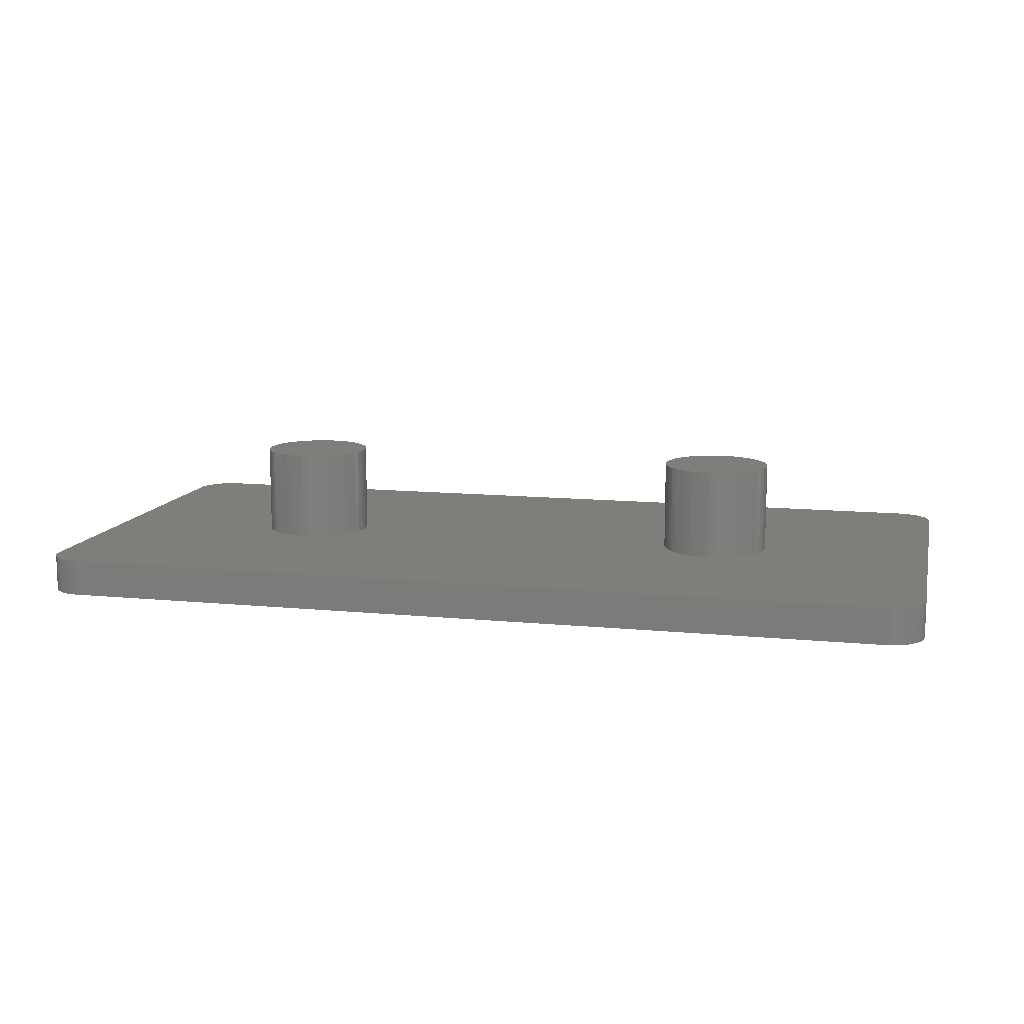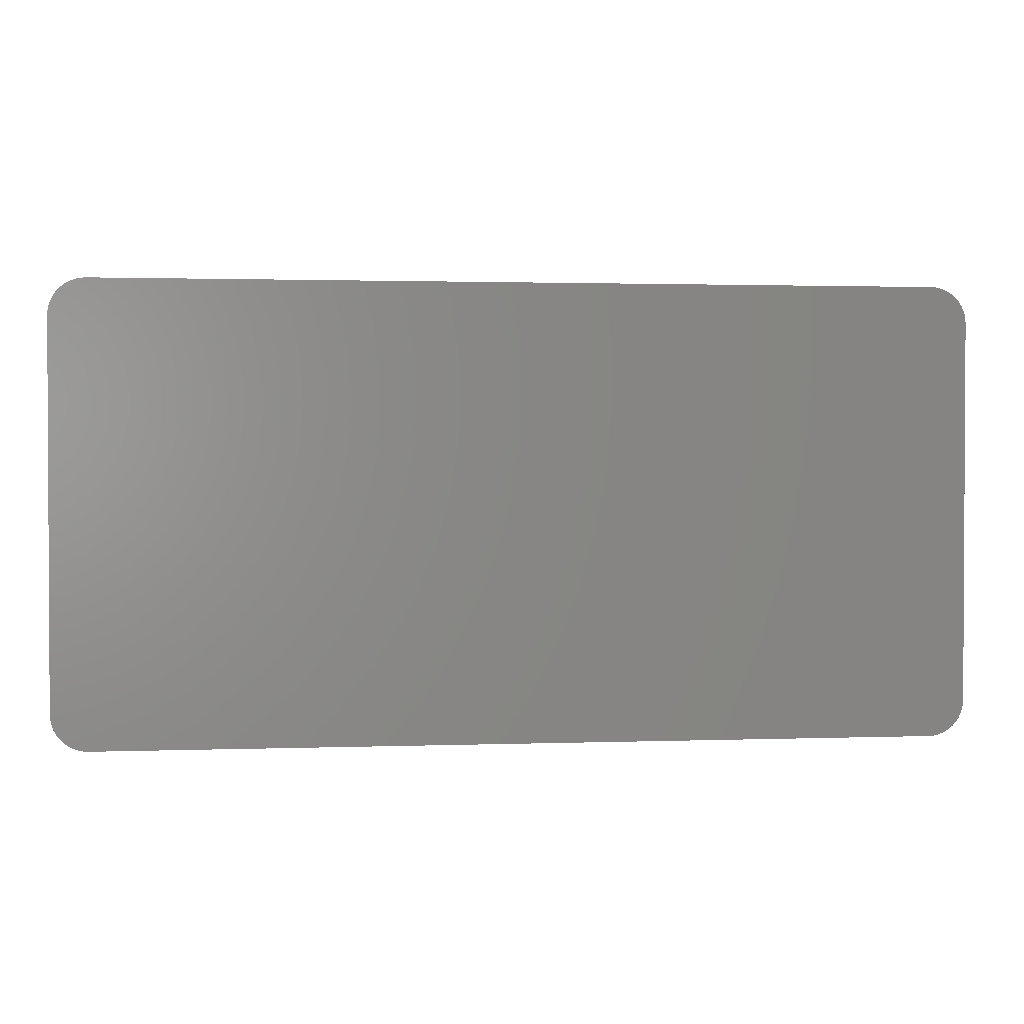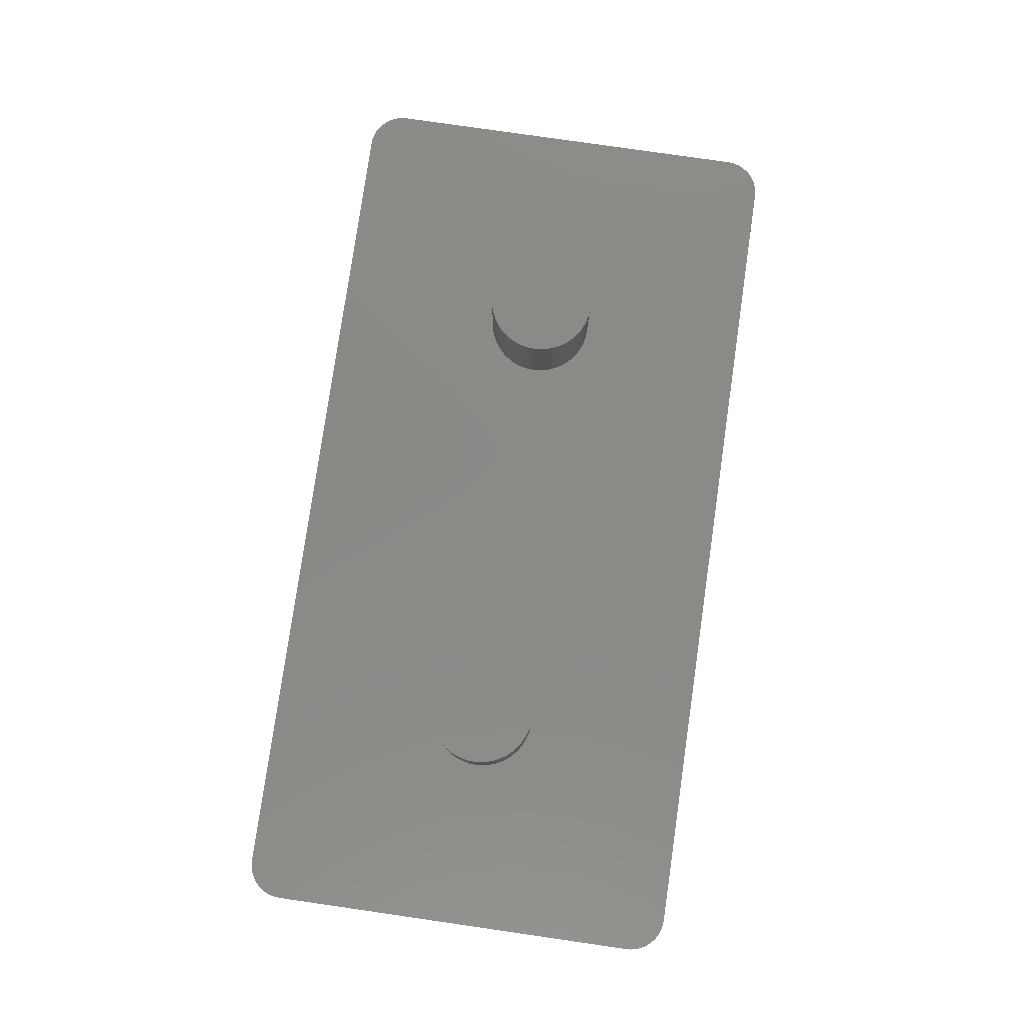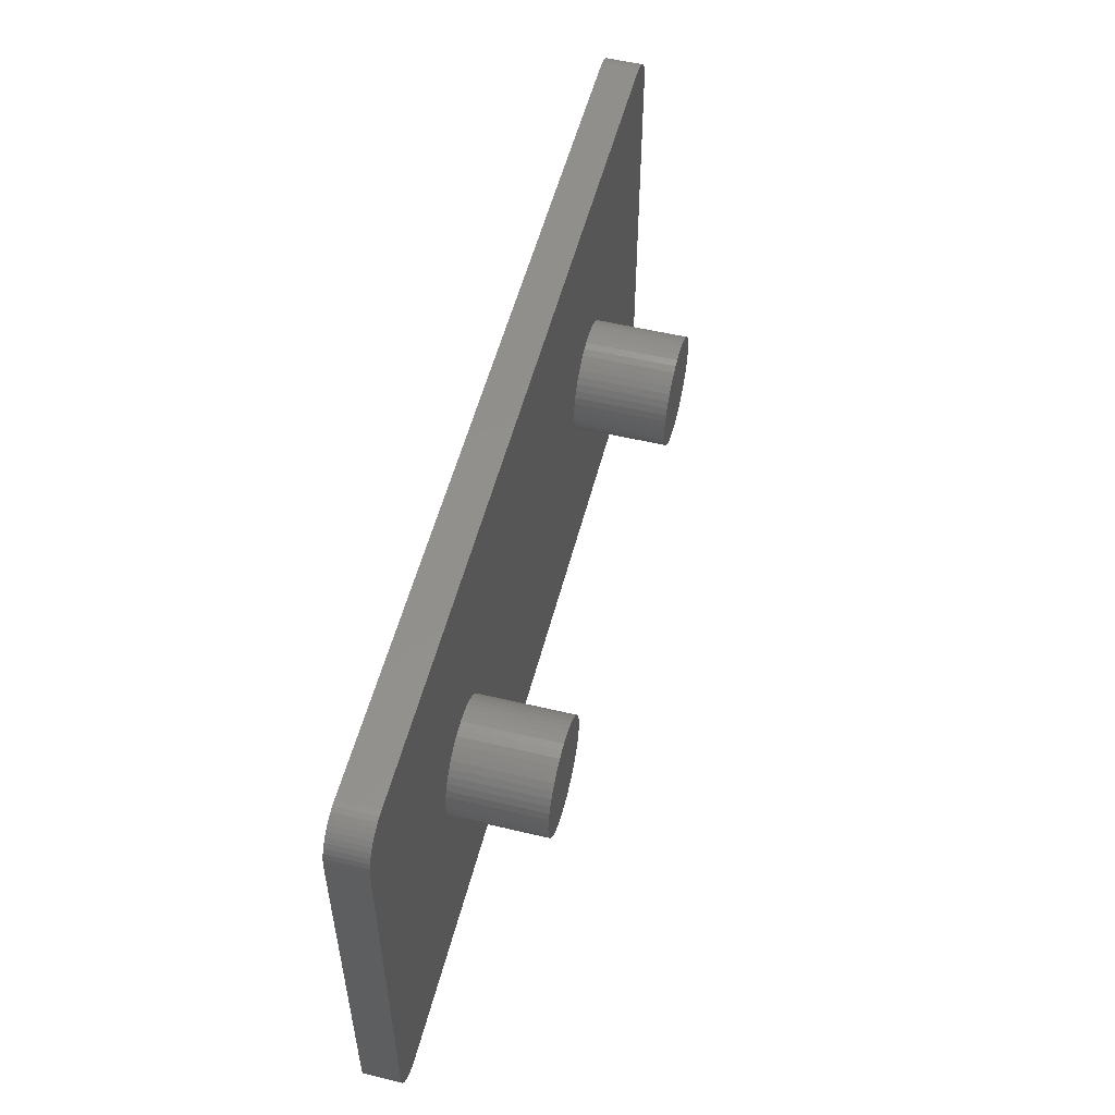
<metadata>
{"format":"stl","ext":"stl","renderer":"f3d","projection":"perspective","resolution":1024,"background":"white","views":[{"elev":11.6,"azim":-166.6,"up":"+Z"},{"elev":1.6,"azim":172.7,"up":"+Y"},{"elev":79.8,"azim":-81.8,"up":"+Z"},{"elev":53.7,"azim":-75.7,"up":"+Y"}]}
</metadata>
<code>
# stl→obj: 296 verts, 588 faces
v 23.26 12.48 0
v 23 12.5 2
v 23.26 12.48 2
v 23 12.5 0
v -23 12.5 2
v -23 12.5 0
v 25 10.5 2
v 24.98 10.76 2
v 15.5 0 2
v 25 -10.5 2
v 24.93 11.02 2
v 15.47 -0.3916 2
v 24.85 11.27 2
v 15.4 -0.7765 2
v 24.73 11.5 2
v 15.27 -1.148 2
v 24.59 11.72 2
v 15.1 -1.5 2
v 24.41 11.91 2
v 14.88 -1.826 2
v 24.22 12.09 2
v 14.62 -2.121 2
v 24 12.23 2
v 23 -12.5 2
v 23.77 12.35 2
v 24.98 -10.76 2
v 24.93 -11.02 2
v 23.52 12.43 2
v 24.85 -11.27 2
v 24.73 -11.5 2
v 14.62 2.121 2
v 24.59 -11.72 2
v 24.41 -11.91 2
v 24.22 -12.09 2
v 15.47 0.3916 2
v 15.4 0.7765 2
v 15.27 1.148 2
v 15.1 1.5 2
v 14.88 1.826 2
v 14.33 2.38 2
v 14 2.598 2
v 13.65 2.772 2
v 13.28 2.898 2
v 12.89 2.974 2
v 12.5 3 2
v 12.11 2.974 2
v 11.72 2.898 2
v 11.35 2.772 2
v -11.35 2.772 2
v 11 2.598 2
v 9.526 0.3916 2
v -9.5 0 2
v 9.5 0 2
v -9.526 0.3916 2
v 9.602 0.7765 2
v -9.602 0.7765 2
v 9.728 1.148 2
v -9.728 1.148 2
v 9.902 1.5 2
v -9.902 1.5 2
v 10.12 1.826 2
v -10.12 1.826 2
v 10.38 2.121 2
v -10.38 2.121 2
v 10.67 2.38 2
v -11 2.598 2
v -10.67 2.38 2
v -11.72 2.898 2
v -12.11 2.974 2
v -12.5 3 2
v -12.89 2.974 2
v -15.4 0.7765 2
v -25 10.5 2
v -15.47 0.3916 2
v -15.27 1.148 2
v -15.1 1.5 2
v -14.88 1.826 2
v -14.62 2.121 2
v -14.33 2.38 2
v -14 2.598 2
v -13.65 2.772 2
v -13.28 2.898 2
v 24 -12.23 2
v 23.77 -12.35 2
v 23.52 -12.43 2
v 23.26 -12.48 2
v 14.33 -2.38 2
v 14 -2.598 2
v 13.65 -2.772 2
v 13.28 -2.898 2
v 12.89 -2.974 2
v 12.5 -3 2
v 12.11 -2.974 2
v 11.72 -2.898 2
v 11.35 -2.772 2
v -11.35 -2.772 2
v 11 -2.598 2
v -11 -2.598 2
v 10.67 -2.38 2
v 9.526 -0.3916 2
v -9.526 -0.3916 2
v 9.602 -0.7765 2
v -9.602 -0.7765 2
v 9.728 -1.148 2
v -9.728 -1.148 2
v 9.902 -1.5 2
v -9.902 -1.5 2
v 10.12 -1.826 2
v -10.12 -1.826 2
v 10.38 -2.121 2
v -10.38 -2.121 2
v -10.67 -2.38 2
v -23 -12.5 2
v -11.72 -2.898 2
v -12.11 -2.974 2
v -12.5 -3 2
v -12.89 -2.974 2
v -13.28 -2.898 2
v -15.5 0 2
v -25 -10.5 2
v -15.47 -0.3916 2
v -15.4 -0.7765 2
v -13.65 -2.772 2
v -14 -2.598 2
v -14.33 -2.38 2
v -14.62 -2.121 2
v -14.88 -1.826 2
v -15.1 -1.5 2
v -15.27 -1.148 2
v -23.26 12.48 2
v -23.52 12.43 2
v -23.77 12.35 2
v -23.26 -12.48 2
v -24 12.23 2
v -23.52 -12.43 2
v -24.22 12.09 2
v -23.77 -12.35 2
v -24.41 11.91 2
v -24 -12.23 2
v -24.59 11.72 2
v -24.22 -12.09 2
v -24.73 11.5 2
v -24.41 -11.91 2
v -24.85 11.27 2
v -24.59 -11.72 2
v -24.93 11.02 2
v -24.73 -11.5 2
v -24.98 10.76 2
v -24.85 -11.27 2
v -24.93 -11.02 2
v -24.98 -10.76 2
v -24 -12.23 0
v -23.77 -12.35 0
v -24.98 -10.76 0
v -25 -10.5 0
v 24 12.23 0
v 23.77 12.35 0
v 24.41 11.91 0
v 24.22 12.09 0
v 23.52 12.43 0
v -23 -12.5 0
v 23 -12.5 0
v -23.26 -12.48 0
v 24.59 11.72 0
v 25 -10.5 0
v 24.98 -10.76 0
v 25 10.5 0
v 23.77 -12.35 0
v 24 -12.23 0
v -25 10.5 0
v -24.59 -11.72 0
v -24.73 -11.5 0
v -23.52 -12.43 0
v 24.22 -12.09 0
v 24.41 -11.91 0
v -24.41 -11.91 0
v -24.22 -12.09 0
v -24.22 12.09 0
v -24.41 11.91 0
v 24.85 11.27 0
v 24.93 11.02 0
v 24.85 -11.27 0
v 24.73 -11.5 0
v 24.59 -11.72 0
v 24.93 -11.02 0
v -24.85 -11.27 0
v -24.93 -11.02 0
v 24.98 10.76 0
v 24.73 11.5 0
v 23.52 -12.43 0
v 23.26 -12.48 0
v -23.26 12.48 0
v -23.52 12.43 0
v -23.77 12.35 0
v -24 12.23 0
v -24.59 11.72 0
v -24.73 11.5 0
v -24.85 11.27 0
v -24.93 11.02 0
v -24.98 10.76 0
v -9.5 0 7
v -9.526 0.3916 7
v -15.5 0 7
v -15.47 -0.3916 7
v -12.89 2.974 7
v -12.5 3 7
v -12.11 -2.974 7
v -12.5 -3 7
v -14.33 -2.38 7
v -14.62 -2.121 7
v -10.67 2.38 7
v -10.38 2.121 7
v -14.62 2.121 7
v -14.88 1.826 7
v -14 2.598 7
v -13.65 2.772 7
v -15.27 -1.148 7
v -15.1 -1.5 7
v -9.728 1.148 7
v -9.902 1.5 7
v -9.602 0.7765 7
v -11.72 2.898 7
v -11.35 2.772 7
v -11 2.598 7
v -15.27 1.148 7
v -15.4 0.7765 7
v -15.1 1.5 7
v -15.47 0.3916 7
v -13.28 2.898 7
v -11.72 -2.898 7
v -10.12 -1.826 7
v -9.902 -1.5 7
v -9.602 -0.7765 7
v -9.526 -0.3916 7
v -14 -2.598 7
v -12.89 -2.974 7
v -13.28 -2.898 7
v -15.4 -0.7765 7
v -10.12 1.826 7
v -12.11 2.974 7
v -9.728 -1.148 7
v -10.38 -2.121 7
v -10.67 -2.38 7
v -11 -2.598 7
v -11.35 -2.772 7
v -13.65 -2.772 7
v -14.33 2.38 7
v -14.88 -1.826 7
v 15.5 0 7
v 15.47 0.3916 7
v 9.5 0 7
v 9.526 -0.3916 7
v 12.11 2.974 7
v 12.5 3 7
v 12.89 -2.974 7
v 12.5 -3 7
v 14.33 2.38 7
v 14.62 2.121 7
v 10.38 2.121 7
v 10.12 1.826 7
v 11 2.598 7
v 11.35 2.772 7
v 15.27 1.148 7
v 15.1 1.5 7
v 15.4 0.7765 7
v 13.28 2.898 7
v 13.65 2.772 7
v 14 2.598 7
v 9.728 1.148 7
v 9.602 0.7765 7
v 9.902 1.5 7
v 9.526 0.3916 7
v 11.72 2.898 7
v 13.28 -2.898 7
v 14.88 -1.826 7
v 15.1 -1.5 7
v 15.4 -0.7765 7
v 15.47 -0.3916 7
v 11 -2.598 7
v 10.67 -2.38 7
v 12.11 -2.974 7
v 11.72 -2.898 7
v 9.602 -0.7765 7
v 14.88 1.826 7
v 12.89 2.974 7
v 15.27 -1.148 7
v 14.62 -2.121 7
v 14.33 -2.38 7
v 14 -2.598 7
v 13.65 -2.772 7
v 11.35 -2.772 7
v 10.67 2.38 7
v 10.38 -2.121 7
v 10.12 -1.826 7
v 9.902 -1.5 7
v 9.728 -1.148 7
f 1 2 3
f 2 1 4
f 4 5 2
f 5 4 6
f 2 7 8
f 7 9 10
f 2 8 11
f 12 10 9
f 2 11 13
f 14 10 12
f 2 13 15
f 16 10 14
f 2 15 17
f 18 10 16
f 2 17 19
f 20 10 18
f 2 19 21
f 22 10 20
f 2 21 23
f 24 10 22
f 2 23 25
f 26 24 27
f 2 25 28
f 27 24 29
f 2 28 3
f 29 24 30
f 7 2 31
f 32 24 33
f 33 24 34
f 7 35 9
f 7 36 35
f 7 37 36
f 7 38 37
f 7 39 38
f 7 31 39
f 2 40 31
f 2 41 40
f 2 42 41
f 2 43 42
f 2 44 43
f 2 45 44
f 2 46 45
f 2 47 46
f 2 48 47
f 49 48 2
f 48 49 50
f 51 52 53
f 54 51 55
f 56 55 57
f 58 57 59
f 60 59 61
f 62 61 63
f 64 63 65
f 66 50 49
f 51 54 52
f 55 56 54
f 57 58 56
f 59 60 58
f 61 62 60
f 63 64 62
f 65 67 64
f 65 66 67
f 50 66 65
f 5 49 2
f 49 5 68
f 68 5 69
f 69 5 70
f 70 5 71
f 72 73 74
f 75 73 72
f 76 73 75
f 77 73 76
f 78 73 77
f 73 78 5
f 79 5 78
f 80 5 79
f 81 5 80
f 82 5 81
f 71 5 82
f 34 24 83
f 84 24 85
f 85 24 86
f 83 24 84
f 30 24 32
f 10 24 26
f 87 24 22
f 88 24 87
f 89 24 88
f 90 24 89
f 91 24 90
f 92 24 91
f 93 24 92
f 94 24 93
f 95 24 94
f 96 95 97
f 98 97 99
f 52 100 53
f 101 100 52
f 100 101 102
f 103 102 101
f 102 103 104
f 105 104 103
f 104 105 106
f 107 106 105
f 106 107 108
f 109 108 107
f 108 109 110
f 111 110 109
f 110 111 99
f 112 99 111
f 98 99 112
f 97 98 96
f 95 96 24
f 113 96 114
f 113 114 115
f 113 115 116
f 113 116 117
f 113 117 118
f 74 73 119
f 120 119 73
f 119 120 121
f 121 120 122
f 96 113 24
f 123 113 118
f 124 113 123
f 125 113 124
f 126 113 125
f 120 126 127
f 120 127 128
f 122 120 129
f 73 5 130
f 129 120 128
f 73 130 131
f 126 120 113
f 73 131 132
f 113 120 133
f 73 132 134
f 133 120 135
f 73 134 136
f 135 120 137
f 73 136 138
f 137 120 139
f 73 138 140
f 139 120 141
f 73 140 142
f 141 120 143
f 73 142 144
f 143 120 145
f 73 144 146
f 145 120 147
f 73 146 148
f 147 120 149
f 149 120 150
f 150 120 151
f 152 137 139
f 137 152 153
f 154 120 155
f 120 154 151
f 156 25 23
f 25 156 157
f 158 21 19
f 21 158 159
f 157 28 25
f 28 157 160
f 161 24 113
f 24 161 162
f 163 113 133
f 113 163 161
f 17 158 19
f 158 17 164
f 26 165 10
f 165 26 166
f 10 167 7
f 167 10 165
f 168 83 84
f 83 168 169
f 155 73 170
f 73 155 120
f 171 147 172
f 147 171 145
f 159 23 21
f 23 159 156
f 160 3 28
f 3 160 1
f 173 133 135
f 133 173 163
f 174 33 34
f 33 174 175
f 176 141 143
f 141 176 177
f 178 138 136
f 138 178 179
f 153 135 137
f 135 153 173
f 11 180 13
f 180 11 181
f 30 182 29
f 182 30 183
f 33 184 32
f 184 33 175
f 29 185 27
f 185 29 182
f 186 150 187
f 150 186 149
f 172 149 186
f 149 172 147
f 162 165 166
f 165 162 167
f 162 166 185
f 4 167 162
f 162 185 182
f 167 4 188
f 162 182 183
f 188 4 181
f 162 183 184
f 181 4 180
f 162 184 175
f 180 4 189
f 162 175 174
f 189 4 164
f 162 174 169
f 164 4 158
f 162 169 168
f 158 4 159
f 162 168 190
f 159 4 156
f 162 190 191
f 156 4 157
f 157 4 160
f 160 4 1
f 161 4 162
f 161 6 4
f 155 161 163
f 161 155 6
f 155 163 173
f 170 6 155
f 155 173 153
f 6 170 192
f 155 153 152
f 192 170 193
f 155 152 177
f 193 170 194
f 155 177 176
f 194 170 195
f 155 176 171
f 195 170 178
f 155 171 172
f 178 170 179
f 155 172 186
f 179 170 196
f 155 186 187
f 196 170 197
f 155 187 154
f 197 170 198
f 198 170 199
f 199 170 200
f 177 139 141
f 139 177 152
f 198 142 197
f 142 198 144
f 196 138 179
f 138 196 140
f 199 144 198
f 144 199 146
f 170 148 200
f 148 170 73
f 193 132 131
f 132 193 194
f 192 131 130
f 131 192 193
f 6 130 5
f 130 6 192
f 190 84 85
f 84 190 168
f 15 164 17
f 164 15 189
f 13 189 15
f 189 13 180
f 8 181 11
f 181 8 188
f 7 188 8
f 188 7 167
f 32 183 30
f 183 32 184
f 27 166 26
f 166 27 185
f 187 151 154
f 151 187 150
f 176 145 171
f 145 176 143
f 197 140 196
f 140 197 142
f 200 146 199
f 146 200 148
f 195 136 134
f 136 195 178
f 194 134 132
f 134 194 195
f 191 85 86
f 85 191 190
f 162 86 24
f 86 162 191
f 169 34 83
f 34 169 174
f 201 54 202
f 54 201 52
f 121 203 119
f 203 121 204
f 70 205 206
f 205 70 71
f 116 207 208
f 207 116 115
f 126 209 210
f 209 126 125
f 64 211 212
f 211 64 67
f 77 213 78
f 213 77 214
f 81 215 216
f 215 81 80
f 128 217 129
f 217 128 218
f 219 60 220
f 60 219 58
f 202 56 221
f 56 202 54
f 49 222 223
f 222 49 68
f 67 224 211
f 224 67 66
f 72 225 75
f 225 72 226
f 76 214 77
f 214 76 227
f 74 226 72
f 226 74 228
f 71 229 205
f 229 71 82
f 115 230 207
f 230 115 114
f 231 107 232
f 107 231 109
f 233 101 234
f 101 233 103
f 125 235 209
f 235 125 124
f 118 236 237
f 236 118 117
f 122 204 121
f 204 122 238
f 221 58 219
f 58 221 56
f 239 64 212
f 64 239 62
f 220 62 239
f 62 220 60
f 68 240 222
f 240 68 69
f 69 206 240
f 206 69 70
f 66 223 224
f 223 66 49
f 75 227 76
f 227 75 225
f 119 228 74
f 228 119 203
f 202 234 201
f 221 234 202
f 221 233 234
f 219 233 221
f 219 241 233
f 220 241 219
f 220 232 241
f 239 232 220
f 239 231 232
f 212 231 239
f 212 242 231
f 211 242 212
f 211 243 242
f 224 243 211
f 224 244 243
f 223 244 224
f 223 245 244
f 222 245 223
f 222 230 245
f 240 230 222
f 240 207 230
f 206 207 240
f 206 208 207
f 205 208 206
f 205 236 208
f 229 236 205
f 229 237 236
f 216 237 229
f 216 246 237
f 215 246 216
f 215 235 246
f 247 235 215
f 247 209 235
f 213 209 247
f 213 210 209
f 214 210 213
f 214 248 210
f 227 248 214
f 227 218 248
f 225 218 227
f 225 217 218
f 226 217 225
f 226 238 217
f 228 238 226
f 228 204 238
f 204 228 203
f 80 247 215
f 247 80 79
f 79 213 247
f 213 79 78
f 82 216 229
f 216 82 81
f 114 245 230
f 245 114 96
f 242 109 231
f 109 242 111
f 98 243 244
f 243 98 112
f 232 105 241
f 105 232 107
f 124 246 235
f 246 124 123
f 117 208 236
f 208 117 116
f 127 218 128
f 218 127 248
f 129 238 122
f 238 129 217
f 234 52 201
f 52 234 101
f 96 244 245
f 244 96 98
f 112 242 243
f 242 112 111
f 241 103 233
f 103 241 105
f 123 237 246
f 237 123 118
f 126 248 127
f 248 126 210
f 249 35 250
f 35 249 9
f 100 251 53
f 251 100 252
f 45 253 254
f 253 45 46
f 92 255 256
f 255 92 91
f 31 257 258
f 257 31 40
f 61 259 63
f 259 61 260
f 48 261 262
f 261 48 50
f 263 38 264
f 38 263 37
f 250 36 265
f 36 250 35
f 42 266 267
f 266 42 43
f 40 268 257
f 268 40 41
f 55 269 57
f 269 55 270
f 59 260 61
f 260 59 271
f 51 270 55
f 270 51 272
f 46 273 253
f 273 46 47
f 91 274 255
f 274 91 90
f 275 18 276
f 18 275 20
f 277 12 278
f 12 277 14
f 99 279 280
f 279 99 97
f 94 281 282
f 281 94 93
f 102 252 100
f 252 102 283
f 265 37 263
f 37 265 36
f 284 31 258
f 31 284 39
f 264 39 284
f 39 264 38
f 43 285 266
f 285 43 44
f 44 254 285
f 254 44 45
f 41 267 268
f 267 41 42
f 57 271 59
f 271 57 269
f 53 272 51
f 272 53 251
f 250 278 249
f 265 278 250
f 265 277 278
f 263 277 265
f 263 286 277
f 264 286 263
f 264 276 286
f 284 276 264
f 284 275 276
f 258 275 284
f 258 287 275
f 257 287 258
f 257 288 287
f 268 288 257
f 268 289 288
f 267 289 268
f 267 290 289
f 266 290 267
f 266 274 290
f 285 274 266
f 285 255 274
f 254 255 285
f 254 256 255
f 253 256 254
f 253 281 256
f 273 281 253
f 273 282 281
f 262 282 273
f 262 291 282
f 261 291 262
f 261 279 291
f 292 279 261
f 292 280 279
f 259 280 292
f 259 293 280
f 260 293 259
f 260 294 293
f 271 294 260
f 271 295 294
f 269 295 271
f 269 296 295
f 270 296 269
f 270 283 296
f 272 283 270
f 272 252 283
f 252 272 251
f 50 292 261
f 292 50 65
f 65 259 292
f 259 65 63
f 47 262 273
f 262 47 48
f 90 290 274
f 290 90 89
f 287 20 275
f 20 287 22
f 88 288 289
f 288 88 87
f 276 16 286
f 16 276 18
f 97 291 279
f 291 97 95
f 93 256 281
f 256 93 92
f 108 295 106
f 295 108 294
f 110 280 293
f 280 110 99
f 104 283 102
f 283 104 296
f 278 9 249
f 9 278 12
f 89 289 290
f 289 89 88
f 87 287 288
f 287 87 22
f 286 14 277
f 14 286 16
f 95 282 291
f 282 95 94
f 110 294 108
f 294 110 293
f 106 296 104
f 296 106 295

</code>
